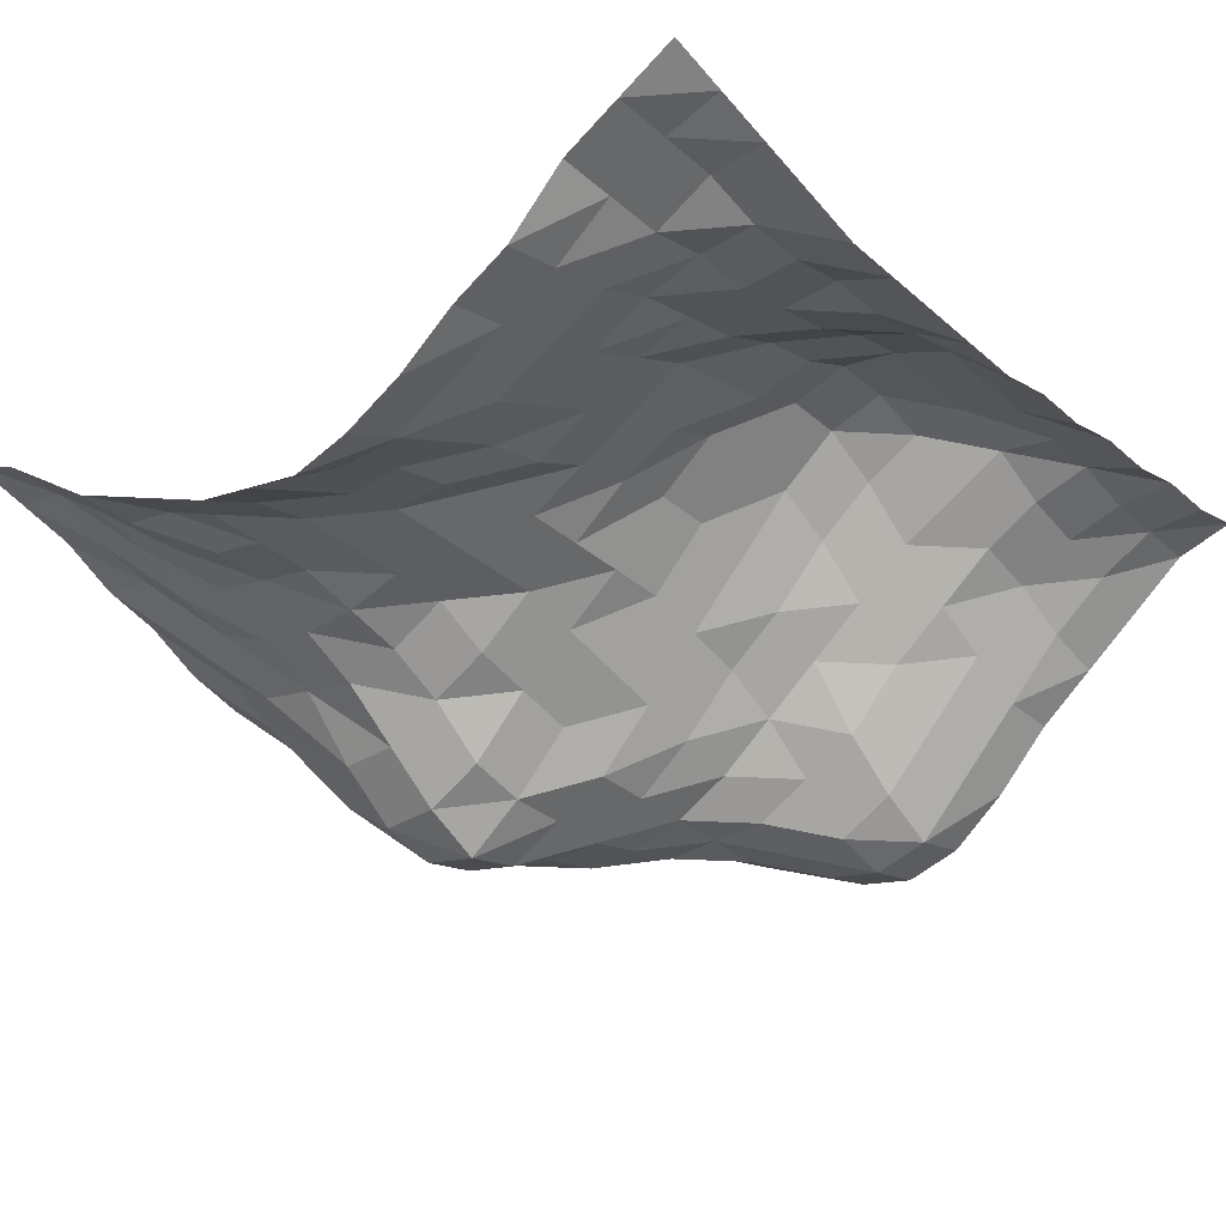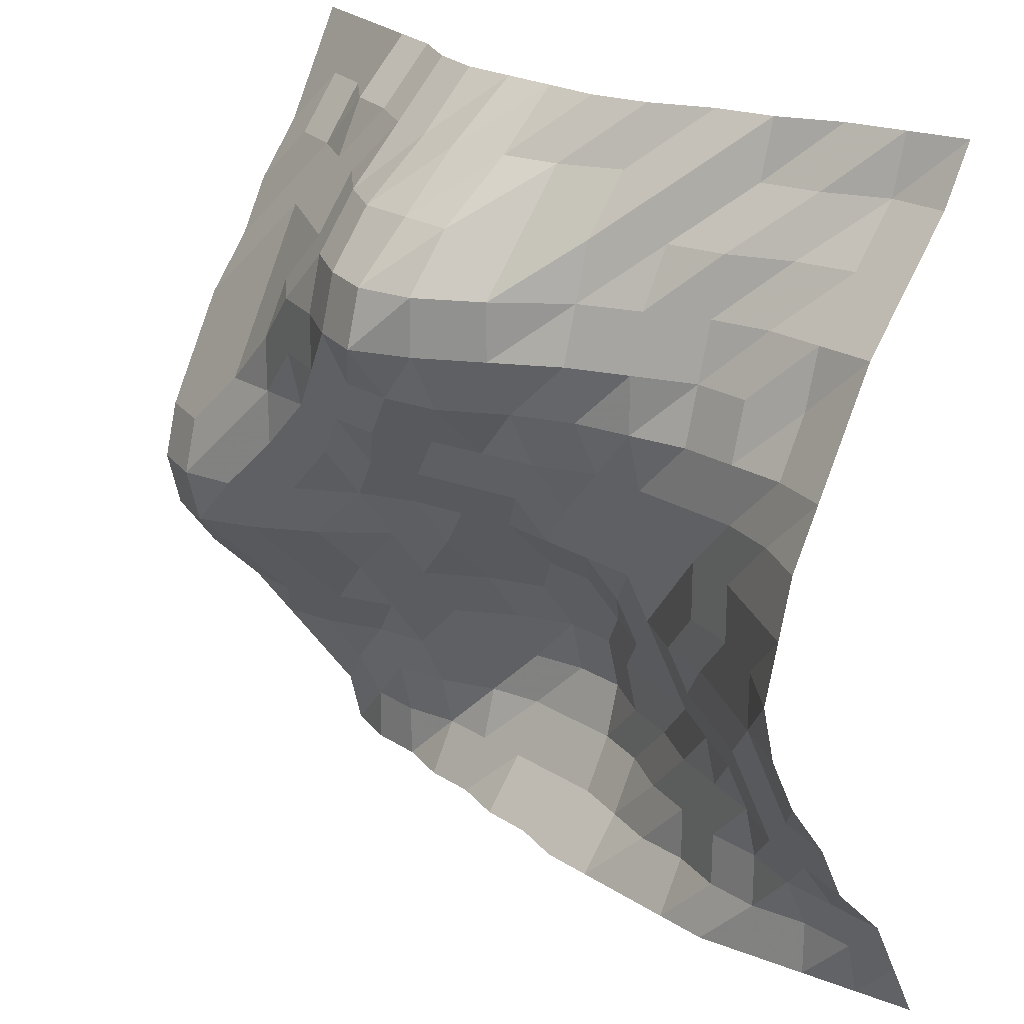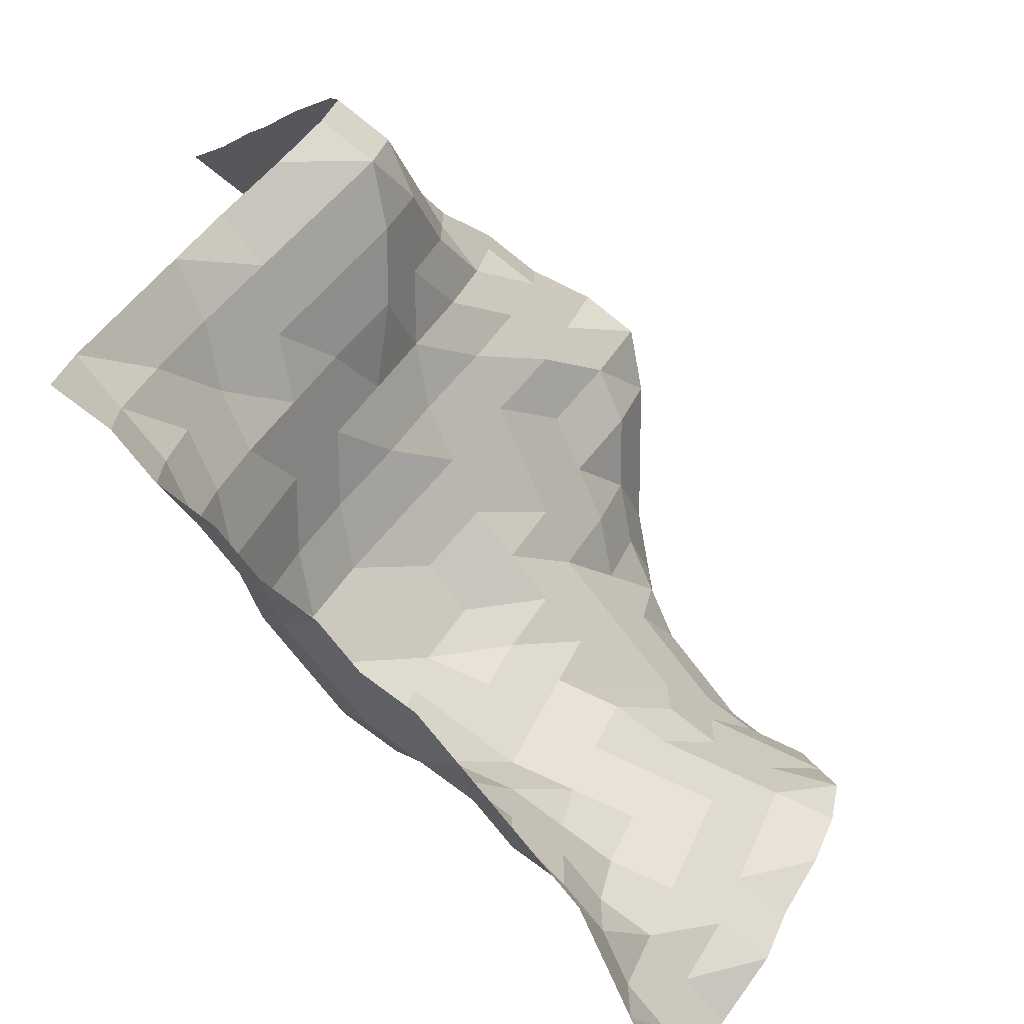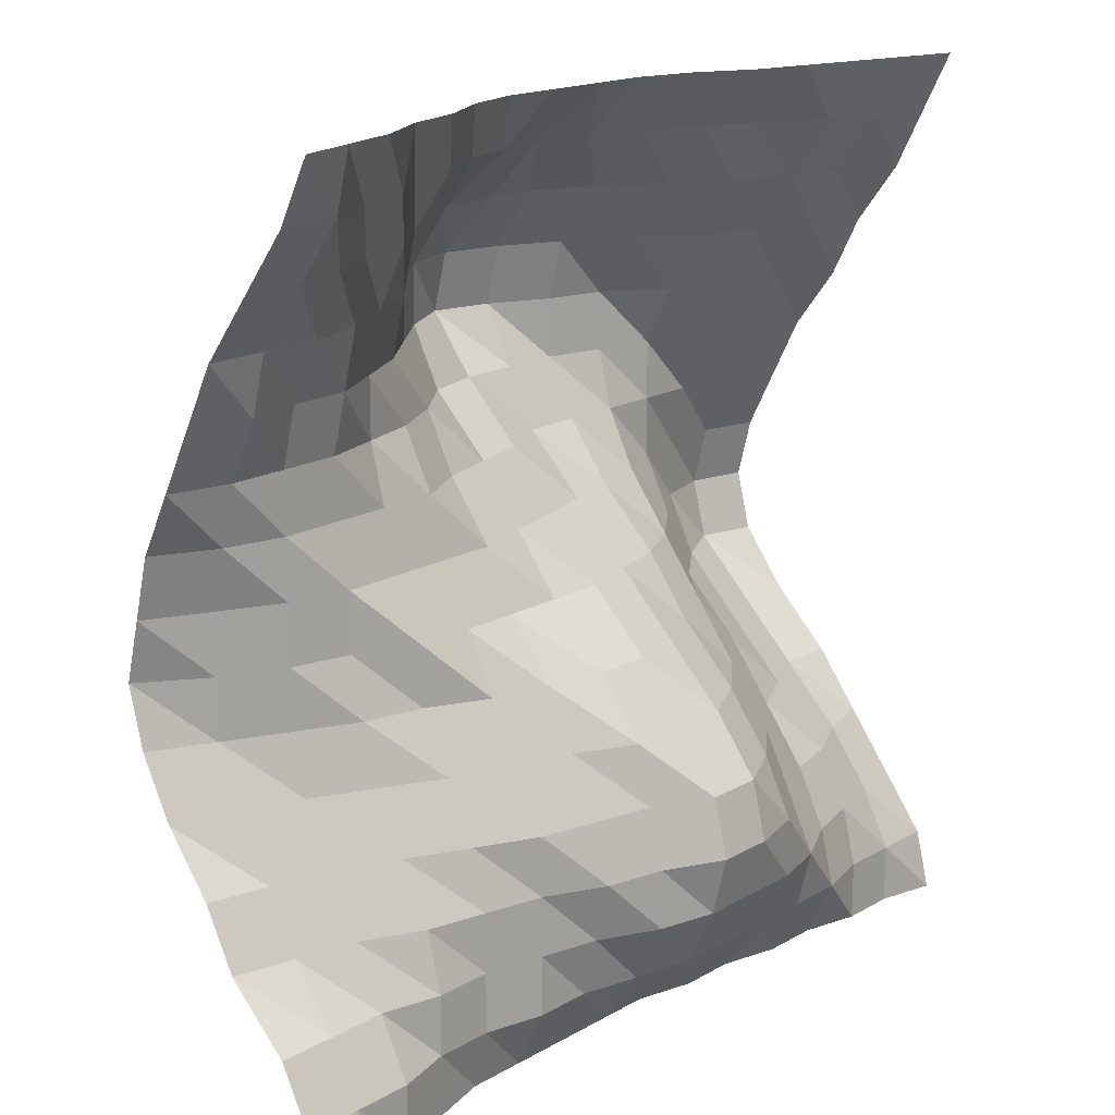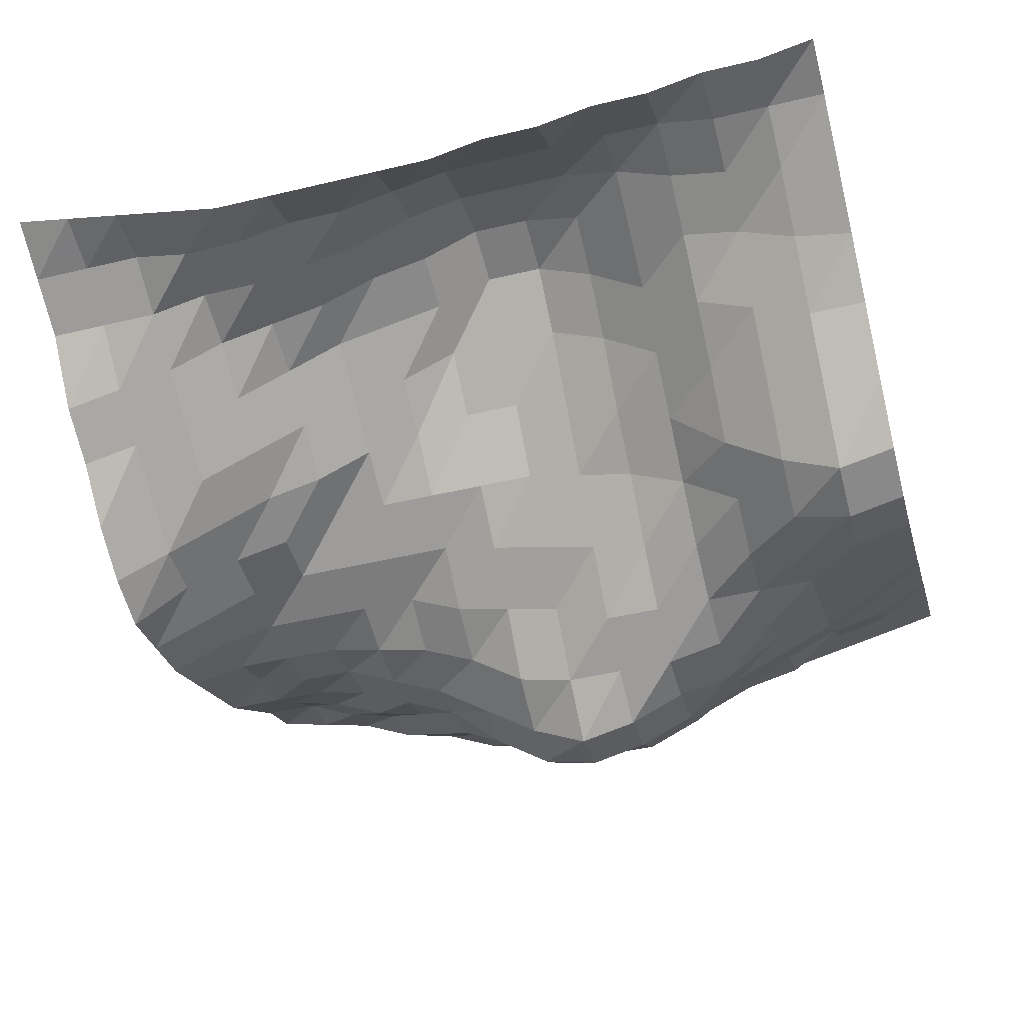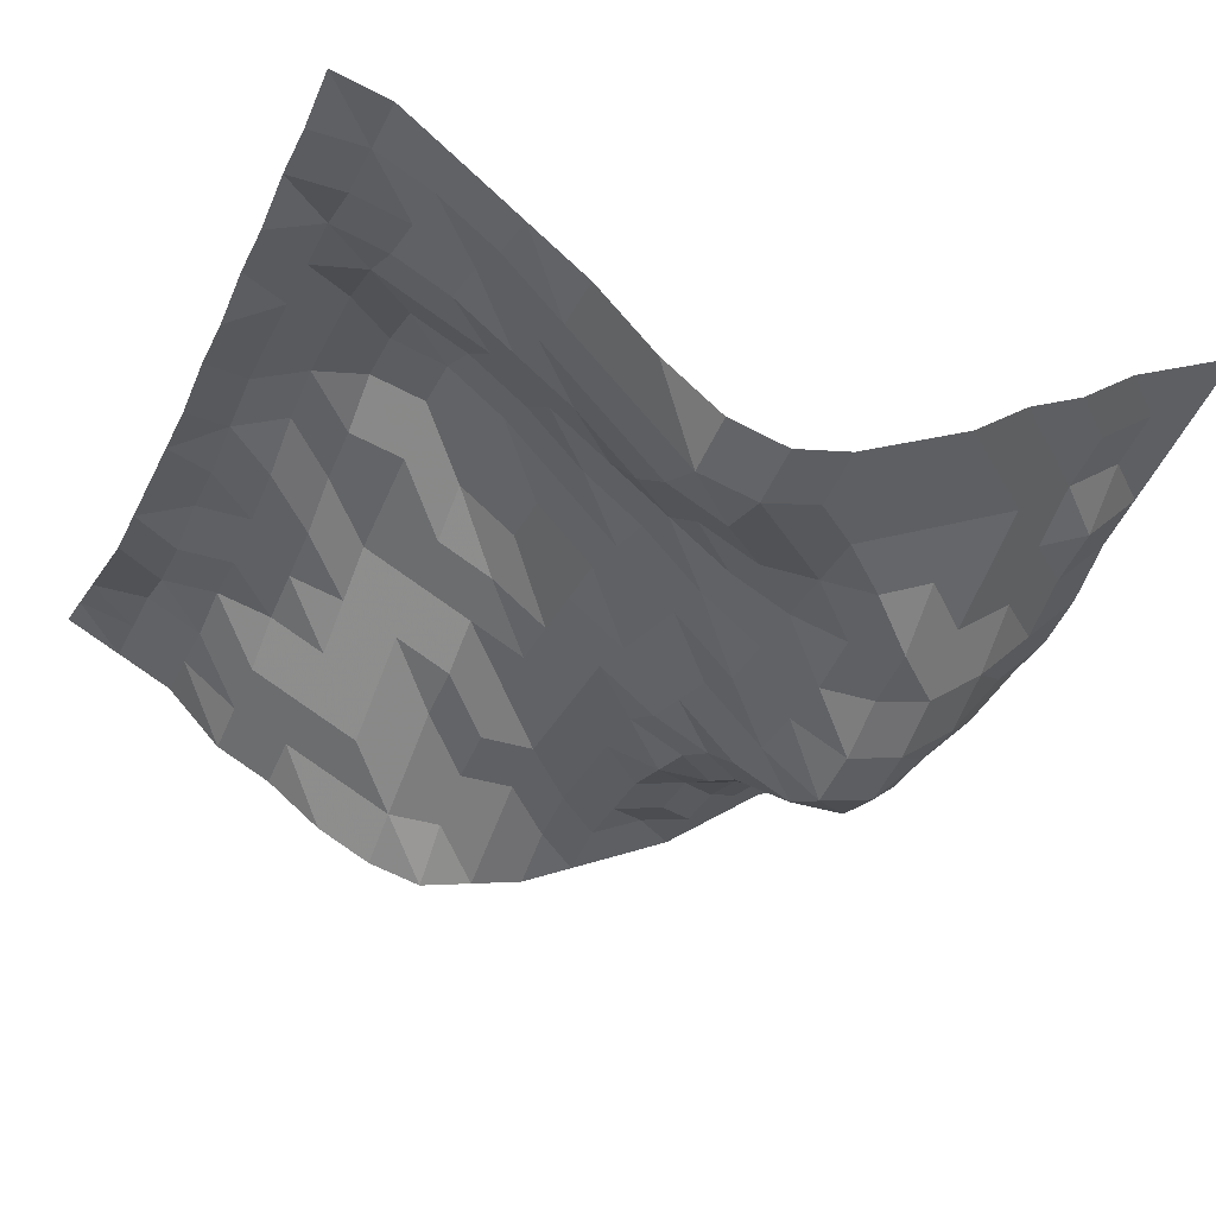
<metadata>
{"format":"obj","ext":"obj","renderer":"f3d","projection":"perspective","resolution":1024,"background":"white","views":[{"elev":-33.2,"azim":130.5,"up":"+Y"},{"elev":21.6,"azim":48.4,"up":"+Z"},{"elev":-70.3,"azim":-53.0,"up":"+Z"},{"elev":17.0,"azim":131.3,"up":"+Z"},{"elev":-45.8,"azim":-164.7,"up":"+Y"},{"elev":-34.0,"azim":-113.5,"up":"+Y"}]}
</metadata>
<code>
o Map3D
v -8 28 -8
v -7 27.75 -8
v -6 27.75 -8
v -5 27.5 -8
v -4 27.5 -8
v -3 27.25 -8
v -2 27.25 -8
v -1 27 -8
v 0 27 -8
v 1 27 -8
v 2 27 -8
v 3 27 -8
v 4 27.25 -8
v 5 27.5 -8
v 6 27.75 -8
v 7 28 -8
v -8 27.75 -7
v -7 27.75 -7
v -6 27.75 -7
v -5 28 -7
v -4 28 -7
v -3 28 -7
v -2 28 -7
v -1 28 -7
v 0 27.75 -7
v 1 27.5 -7
v 2 27.5 -7
v 3 27.25 -7
v 4 27.25 -7
v 5 27.5 -7
v 6 27.5 -7
v 7 27.5 -7
v -8 27 -6
v -7 27.25 -6
v -6 27.5 -6
v -5 27.75 -6
v -4 28.25 -6
v -3 28.5 -6
v -2 28.5 -6
v -1 28.5 -6
v 0 28.25 -6
v 1 27.75 -6
v 2 27.5 -6
v 3 27.25 -6
v 4 27.25 -6
v 5 27 -6
v 6 27 -6
v 7 27 -6
v -8 26.25 -5
v -7 26.5 -5
v -6 27 -5
v -5 27.25 -5
v -4 27.75 -5
v -3 28.5 -5
v -2 28.75 -5
v -1 28.75 -5
v 0 28.25 -5
v 1 28 -5
v 2 27.5 -5
v 3 27.25 -5
v 4 27 -5
v 5 26.5 -5
v 6 26.25 -5
v 7 26 -5
v -8 25.5 -4
v -7 25.5 -4
v -6 26 -4
v -5 26.5 -4
v -4 27.25 -4
v -3 28 -4
v -2 28.5 -4
v -1 28.5 -4
v 0 28 -4
v 1 27.75 -4
v 2 27.5 -4
v 3 27 -4
v 4 26.5 -4
v 5 26 -4
v 6 25.75 -4
v 7 25.5 -4
v -8 24.5 -3
v -7 24.5 -3
v -6 25 -3
v -5 25.75 -3
v -4 26.5 -3
v -3 27.25 -3
v -2 27.75 -3
v -1 27.75 -3
v 0 27.75 -3
v 1 27.25 -3
v 2 27 -3
v 3 26.5 -3
v 4 26 -3
v 5 25.5 -3
v 6 25.25 -3
v 7 24.75 -3
v -8 23.75 -2
v -7 23.5 -2
v -6 24 -2
v -5 24.75 -2
v -4 25.75 -2
v -3 26.25 -2
v -2 26.75 -2
v -1 27 -2
v 0 27 -2
v 1 26.75 -2
v 2 26.5 -2
v 3 26 -2
v 4 25.75 -2
v 5 25.25 -2
v 6 24.75 -2
v 7 24.25 -2
v -8 23.5 -1
v -7 23.25 -1
v -6 23.5 -1
v -5 24.25 -1
v -4 25 -1
v -3 25.5 -1
v -2 25.75 -1
v -1 26 -1
v 0 26 -1
v 1 26 -1
v 2 26 -1
v 3 26 -1
v 4 25.5 -1
v 5 25.25 -1
v 6 24.75 -1
v 7 24 -1
v -8 23.75 0
v -7 23.5 0
v -6 23.5 0
v -5 23.75 0
v -4 24.25 0
v -3 24.5 0
v -2 24.75 0
v -1 25 0
v 0 25.25 0
v 1 25.5 0
v 2 25.5 0
v 3 25.5 0
v 4 25.5 0
v 5 25.25 0
v 6 24.75 0
v 7 24.25 0
v -8 24.25 1
v -7 24 1
v -6 23.75 1
v -5 23.75 1
v -4 23.75 1
v -3 23.75 1
v -2 23.75 1
v -1 24.25 1
v 0 24.5 1
v 1 24.75 1
v 2 25.25 1
v 3 25.25 1
v 4 25.25 1
v 5 25.25 1
v 6 25 1
v 7 24.5 1
v -8 24.75 2
v -7 24.5 2
v -6 24.25 2
v -5 23.75 2
v -4 23.5 2
v -3 23.25 2
v -2 23.25 2
v -1 23.25 2
v 0 23.5 2
v 1 24.25 2
v 2 24.75 2
v 3 25 2
v 4 25.25 2
v 5 25.25 2
v 6 25.25 2
v 7 25 2
v -8 25.5 3
v -7 25 3
v -6 24.75 3
v -5 24.25 3
v -4 23.5 3
v -3 23.25 3
v -2 22.75 3
v -1 22.5 3
v 0 23 3
v 1 23.75 3
v 2 24.5 3
v 3 25 3
v 4 25.5 3
v 5 25.5 3
v 6 25.75 3
v 7 25.5 3
v -8 26 4
v -7 25.75 4
v -6 25.25 4
v -5 24.75 4
v -4 24.25 4
v -3 23.5 4
v -2 23 4
v -1 22.75 4
v 0 23 4
v 1 23.75 4
v 2 24.75 4
v 3 25.25 4
v 4 25.75 4
v 5 26 4
v 6 26 4
v 7 26 4
v -8 26.75 5
v -7 26.25 5
v -6 26 5
v -5 25.5 5
v -4 25 5
v -3 24.25 5
v -2 23.75 5
v -1 23.75 5
v 0 23.75 5
v 1 24.5 5
v 2 25 5
v 3 25.75 5
v 4 26 5
v 5 26.5 5
v 6 26.75 5
v 7 26.75 5
v -8 27.25 6
v -7 27 6
v -6 26.75 6
v -5 26 6
v -4 25.75 6
v -3 25.25 6
v -2 25 6
v -1 24.75 6
v 0 25 6
v 1 25.25 6
v 2 25.75 6
v 3 26 6
v 4 26.75 6
v 5 27 6
v 6 27.5 6
v 7 27.5 6
v -8 27.75 7
v -7 27.5 7
v -6 27.25 7
v -5 27 7
v -4 26.75 7
v -3 26.25 7
v -2 26 7
v -1 26 7
v 0 26 7
v 1 26 7
v 2 26.25 7
v 3 26.75 7
v 4 27 7
v 5 27.5 7
v 6 27.75 7
v 7 28 7
f 1 18 2
f 1 17 18
f 2 19 3
f 2 18 19
f 3 20 4
f 3 19 20
f 4 21 5
f 4 20 21
f 5 22 6
f 5 21 22
f 6 23 7
f 6 22 23
f 7 24 8
f 7 23 24
f 8 25 9
f 8 24 25
f 9 26 10
f 9 25 26
f 10 27 11
f 10 26 27
f 11 28 12
f 11 27 28
f 12 29 13
f 12 28 29
f 13 30 14
f 13 29 30
f 14 31 15
f 14 30 31
f 15 32 16
f 15 31 32
f 17 34 18
f 17 33 34
f 18 35 19
f 18 34 35
f 19 36 20
f 19 35 36
f 20 37 21
f 20 36 37
f 21 38 22
f 21 37 38
f 22 39 23
f 22 38 39
f 23 40 24
f 23 39 40
f 24 41 25
f 24 40 41
f 25 42 26
f 25 41 42
f 26 43 27
f 26 42 43
f 27 44 28
f 27 43 44
f 28 45 29
f 28 44 45
f 29 46 30
f 29 45 46
f 30 47 31
f 30 46 47
f 31 48 32
f 31 47 48
f 33 50 34
f 33 49 50
f 34 51 35
f 34 50 51
f 35 52 36
f 35 51 52
f 36 53 37
f 36 52 53
f 37 54 38
f 37 53 54
f 38 55 39
f 38 54 55
f 39 56 40
f 39 55 56
f 40 57 41
f 40 56 57
f 41 58 42
f 41 57 58
f 42 59 43
f 42 58 59
f 43 60 44
f 43 59 60
f 44 61 45
f 44 60 61
f 45 62 46
f 45 61 62
f 46 63 47
f 46 62 63
f 47 64 48
f 47 63 64
f 49 66 50
f 49 65 66
f 50 67 51
f 50 66 67
f 51 68 52
f 51 67 68
f 52 69 53
f 52 68 69
f 53 70 54
f 53 69 70
f 54 71 55
f 54 70 71
f 55 72 56
f 55 71 72
f 56 73 57
f 56 72 73
f 57 74 58
f 57 73 74
f 58 75 59
f 58 74 75
f 59 76 60
f 59 75 76
f 60 77 61
f 60 76 77
f 61 78 62
f 61 77 78
f 62 79 63
f 62 78 79
f 63 80 64
f 63 79 80
f 65 82 66
f 65 81 82
f 66 83 67
f 66 82 83
f 67 84 68
f 67 83 84
f 68 85 69
f 68 84 85
f 69 86 70
f 69 85 86
f 70 87 71
f 70 86 87
f 71 88 72
f 71 87 88
f 72 89 73
f 72 88 89
f 73 90 74
f 73 89 90
f 74 91 75
f 74 90 91
f 75 92 76
f 75 91 92
f 76 93 77
f 76 92 93
f 77 94 78
f 77 93 94
f 78 95 79
f 78 94 95
f 79 96 80
f 79 95 96
f 81 98 82
f 81 97 98
f 82 99 83
f 82 98 99
f 83 100 84
f 83 99 100
f 84 101 85
f 84 100 101
f 85 102 86
f 85 101 102
f 86 103 87
f 86 102 103
f 87 104 88
f 87 103 104
f 88 105 89
f 88 104 105
f 89 106 90
f 89 105 106
f 90 107 91
f 90 106 107
f 91 108 92
f 91 107 108
f 92 109 93
f 92 108 109
f 93 110 94
f 93 109 110
f 94 111 95
f 94 110 111
f 95 112 96
f 95 111 112
f 97 114 98
f 97 113 114
f 98 115 99
f 98 114 115
f 99 116 100
f 99 115 116
f 100 117 101
f 100 116 117
f 101 118 102
f 101 117 118
f 102 119 103
f 102 118 119
f 103 120 104
f 103 119 120
f 104 121 105
f 104 120 121
f 105 122 106
f 105 121 122
f 106 123 107
f 106 122 123
f 107 124 108
f 107 123 124
f 108 125 109
f 108 124 125
f 109 126 110
f 109 125 126
f 110 127 111
f 110 126 127
f 111 128 112
f 111 127 128
f 113 130 114
f 113 129 130
f 114 131 115
f 114 130 131
f 115 132 116
f 115 131 132
f 116 133 117
f 116 132 133
f 117 134 118
f 117 133 134
f 118 135 119
f 118 134 135
f 119 136 120
f 119 135 136
f 120 137 121
f 120 136 137
f 121 138 122
f 121 137 138
f 122 139 123
f 122 138 139
f 123 140 124
f 123 139 140
f 124 141 125
f 124 140 141
f 125 142 126
f 125 141 142
f 126 143 127
f 126 142 143
f 127 144 128
f 127 143 144
f 129 146 130
f 129 145 146
f 130 147 131
f 130 146 147
f 131 148 132
f 131 147 148
f 132 149 133
f 132 148 149
f 133 150 134
f 133 149 150
f 134 151 135
f 134 150 151
f 135 152 136
f 135 151 152
f 136 153 137
f 136 152 153
f 137 154 138
f 137 153 154
f 138 155 139
f 138 154 155
f 139 156 140
f 139 155 156
f 140 157 141
f 140 156 157
f 141 158 142
f 141 157 158
f 142 159 143
f 142 158 159
f 143 160 144
f 143 159 160
f 145 162 146
f 145 161 162
f 146 163 147
f 146 162 163
f 147 164 148
f 147 163 164
f 148 165 149
f 148 164 165
f 149 166 150
f 149 165 166
f 150 167 151
f 150 166 167
f 151 168 152
f 151 167 168
f 152 169 153
f 152 168 169
f 153 170 154
f 153 169 170
f 154 171 155
f 154 170 171
f 155 172 156
f 155 171 172
f 156 173 157
f 156 172 173
f 157 174 158
f 157 173 174
f 158 175 159
f 158 174 175
f 159 176 160
f 159 175 176
f 161 178 162
f 161 177 178
f 162 179 163
f 162 178 179
f 163 180 164
f 163 179 180
f 164 181 165
f 164 180 181
f 165 182 166
f 165 181 182
f 166 183 167
f 166 182 183
f 167 184 168
f 167 183 184
f 168 185 169
f 168 184 185
f 169 186 170
f 169 185 186
f 170 187 171
f 170 186 187
f 171 188 172
f 171 187 188
f 172 189 173
f 172 188 189
f 173 190 174
f 173 189 190
f 174 191 175
f 174 190 191
f 175 192 176
f 175 191 192
f 177 194 178
f 177 193 194
f 178 195 179
f 178 194 195
f 179 196 180
f 179 195 196
f 180 197 181
f 180 196 197
f 181 198 182
f 181 197 198
f 182 199 183
f 182 198 199
f 183 200 184
f 183 199 200
f 184 201 185
f 184 200 201
f 185 202 186
f 185 201 202
f 186 203 187
f 186 202 203
f 187 204 188
f 187 203 204
f 188 205 189
f 188 204 205
f 189 206 190
f 189 205 206
f 190 207 191
f 190 206 207
f 191 208 192
f 191 207 208
f 193 210 194
f 193 209 210
f 194 211 195
f 194 210 211
f 195 212 196
f 195 211 212
f 196 213 197
f 196 212 213
f 197 214 198
f 197 213 214
f 198 215 199
f 198 214 215
f 199 216 200
f 199 215 216
f 200 217 201
f 200 216 217
f 201 218 202
f 201 217 218
f 202 219 203
f 202 218 219
f 203 220 204
f 203 219 220
f 204 221 205
f 204 220 221
f 205 222 206
f 205 221 222
f 206 223 207
f 206 222 223
f 207 224 208
f 207 223 224
f 209 226 210
f 209 225 226
f 210 227 211
f 210 226 227
f 211 228 212
f 211 227 228
f 212 229 213
f 212 228 229
f 213 230 214
f 213 229 230
f 214 231 215
f 214 230 231
f 215 232 216
f 215 231 232
f 216 233 217
f 216 232 233
f 217 234 218
f 217 233 234
f 218 235 219
f 218 234 235
f 219 236 220
f 219 235 236
f 220 237 221
f 220 236 237
f 221 238 222
f 221 237 238
f 222 239 223
f 222 238 239
f 223 240 224
f 223 239 240
f 225 242 226
f 225 241 242
f 226 243 227
f 226 242 243
f 227 244 228
f 227 243 244
f 228 245 229
f 228 244 245
f 229 246 230
f 229 245 246
f 230 247 231
f 230 246 247
f 231 248 232
f 231 247 248
f 232 249 233
f 232 248 249
f 233 250 234
f 233 249 250
f 234 251 235
f 234 250 251
f 235 252 236
f 235 251 252
f 236 253 237
f 236 252 253
f 237 254 238
f 237 253 254
f 238 255 239
f 238 254 255
f 239 256 240
f 239 255 256

</code>
